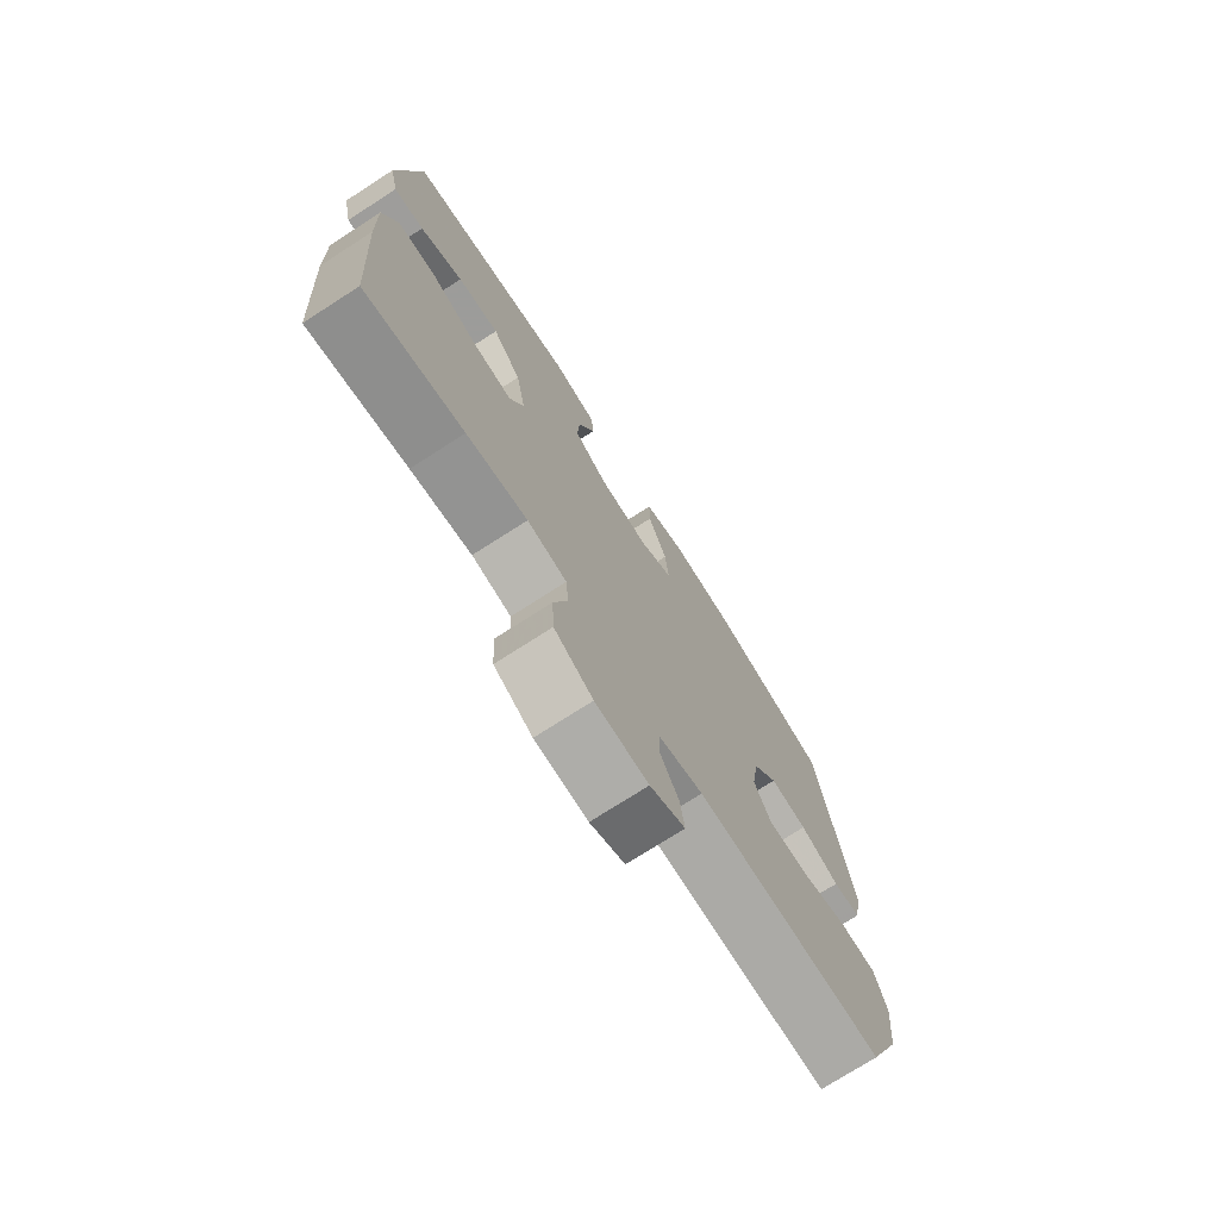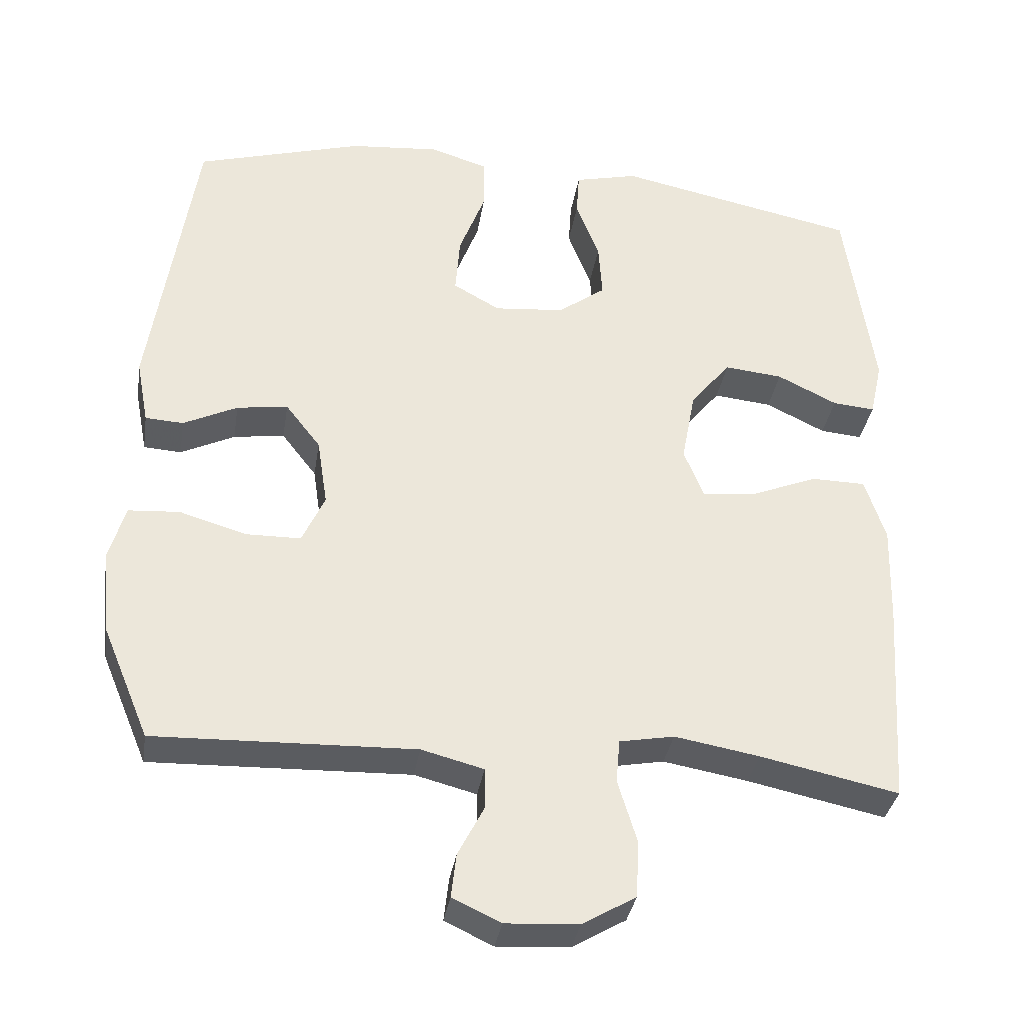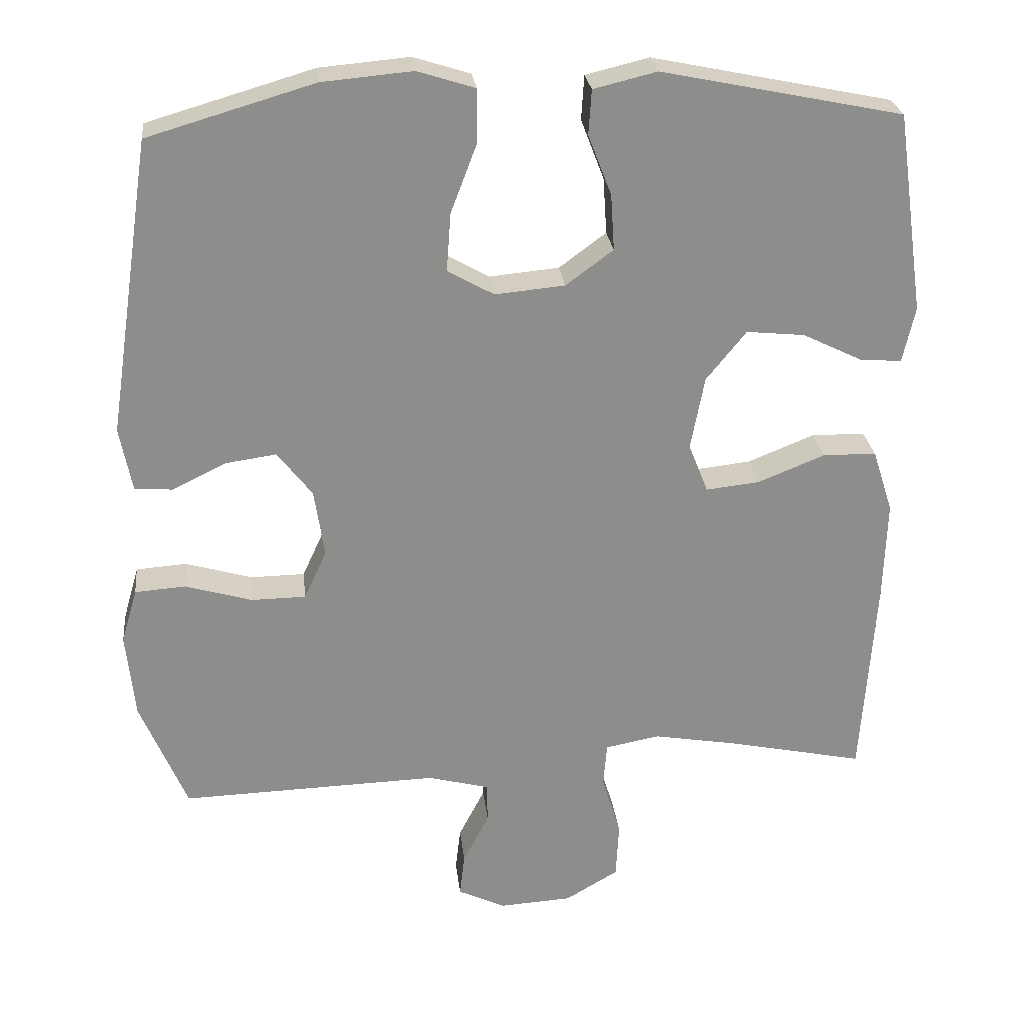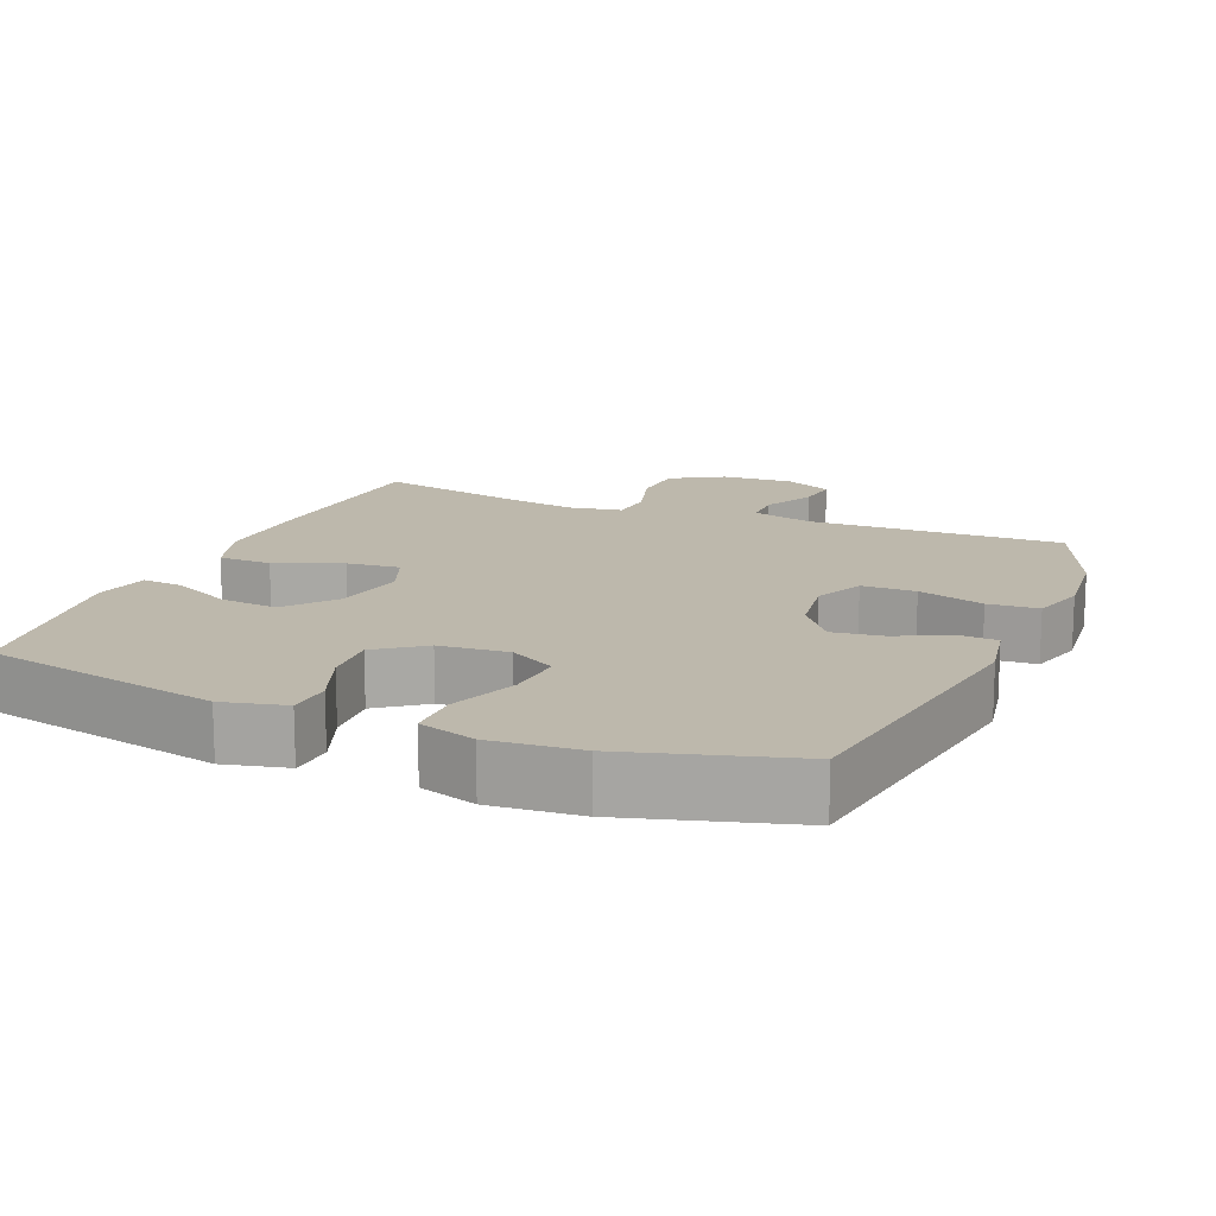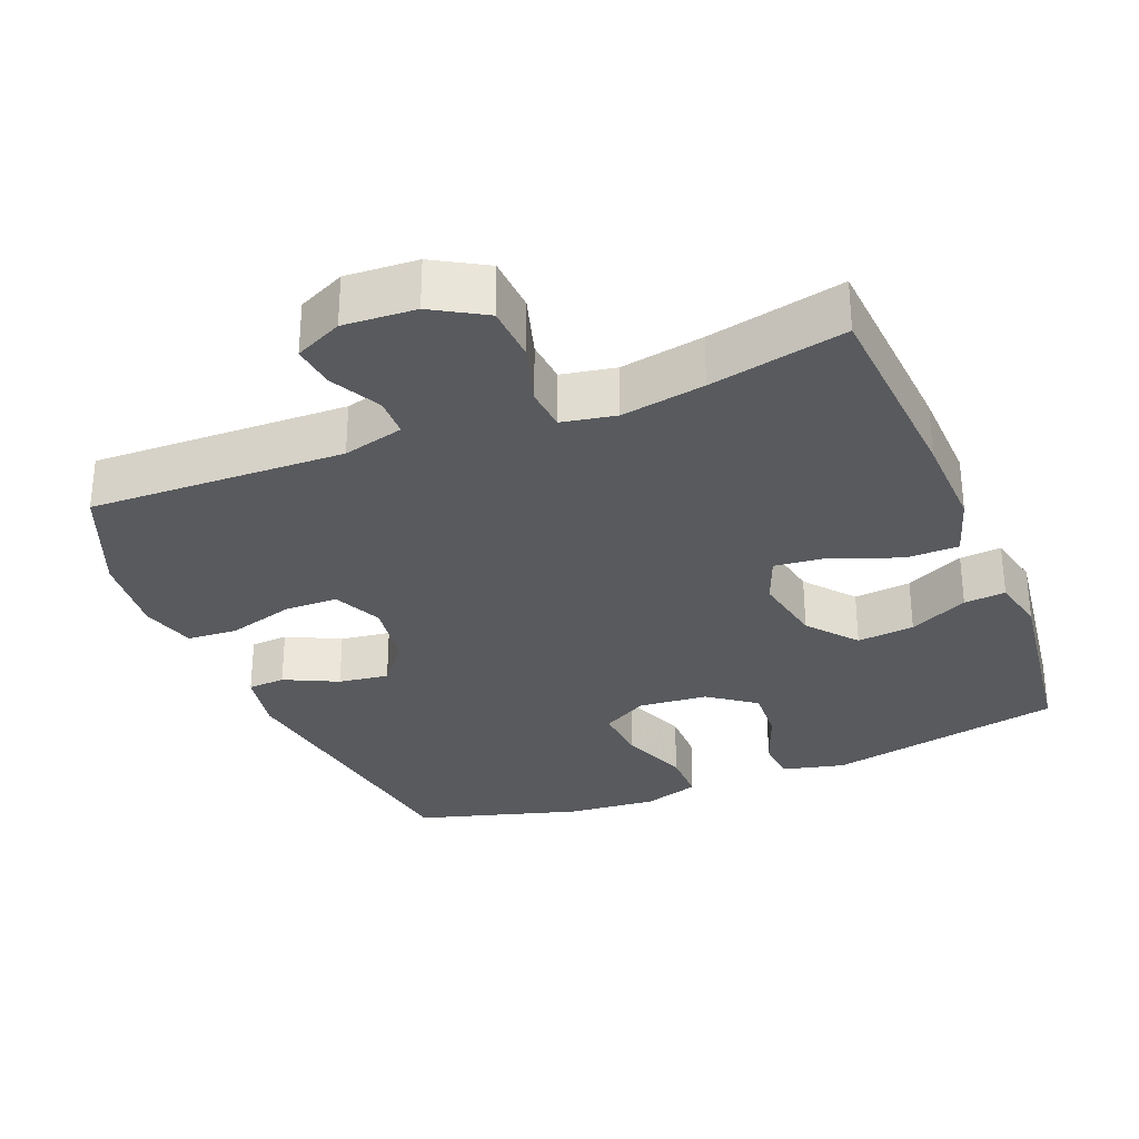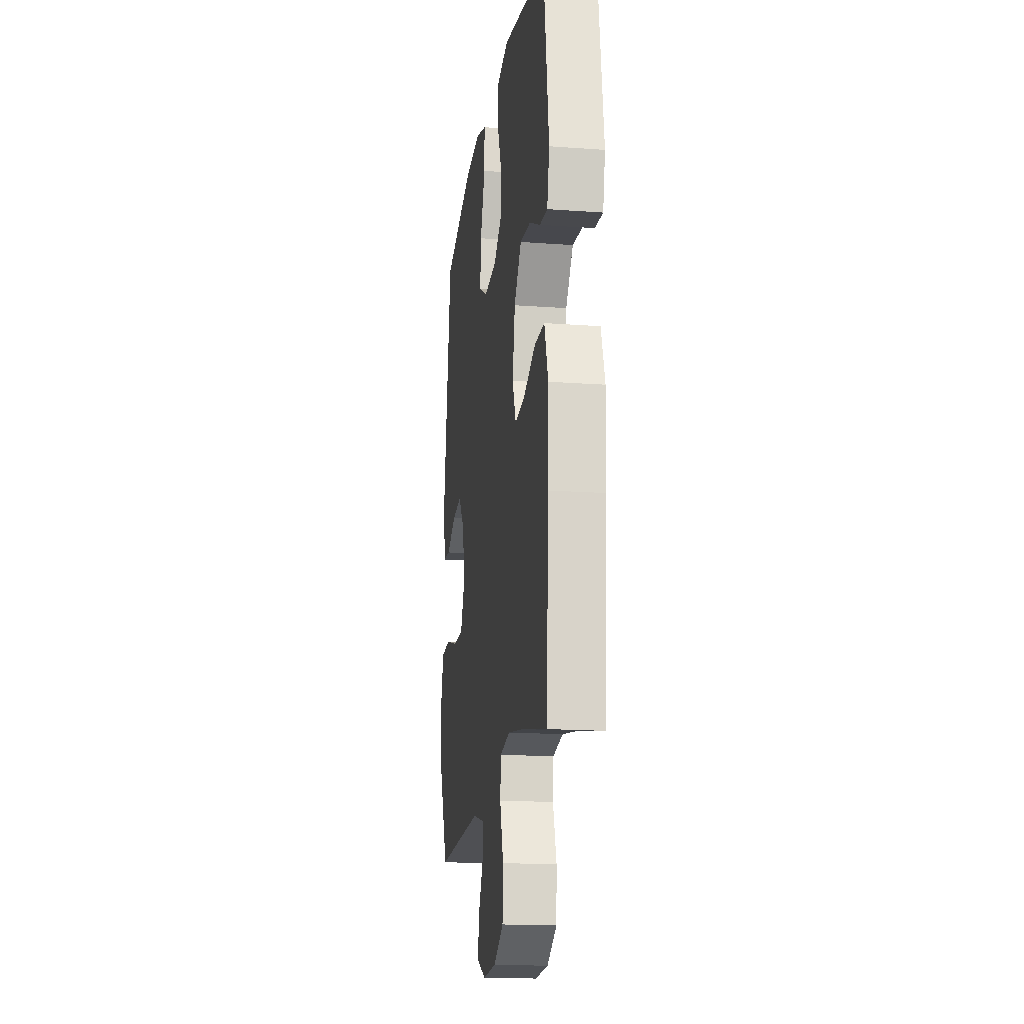
<metadata>
{"format":"obj","ext":"obj","renderer":"f3d","projection":"perspective","resolution":1024,"background":"white","views":[{"elev":-74.5,"azim":-57.3,"up":"+Z"},{"elev":-34.8,"azim":171.0,"up":"+Z"},{"elev":25.9,"azim":173.7,"up":"+Z"},{"elev":14.9,"azim":22.8,"up":"+Y"},{"elev":-30.7,"azim":-157.9,"up":"+Y"},{"elev":-17.4,"azim":-98.3,"up":"+Z"}]}
</metadata>
<code>
v -0.5 0.07 -0.5
v -0.519 0.07 -0.216
v -0.523 0.07 -0.08
v -0.495 0.07 0.007
v -0.421 0.07 0.008
v -0.329 0.07 -0.029
v -0.255 0.07 -0.037
v -0.228 0.07 0.031
v -0.247 0.07 0.132
v -0.302 0.07 0.2
v -0.382 0.07 0.192
v -0.464 0.07 0.152
v -0.522 0.07 0.147
v -0.539 0.07 0.224
v -0.5 0.07 0.5
v -0.169 0.07 0.568
v -0.082 0.07 0.547
v -0.078 0.07 0.486
v -0.11 0.07 0.403
v -0.115 0.07 0.326
v -0.05 0.07 0.278
v 0.046 0.07 0.269
v 0.11 0.07 0.305
v 0.104 0.07 0.385
v 0.068 0.07 0.48
v 0.068 0.07 0.553
v 0.147 0.07 0.578
v 0.271 0.07 0.567
v 0.5 0.07 0.5
v 0.561 0.07 0.094
v 0.544 0.07 0.005
v 0.492 0.07 0.002
v 0.418 0.07 0.038
v 0.348 0.07 0.048
v 0.3 0.07 -0.014
v 0.286 0.07 -0.107
v 0.317 0.07 -0.175
v 0.392 0.07 -0.176
v 0.484 0.07 -0.149
v 0.554 0.07 -0.154
v 0.576 0.07 -0.23
v 0.564 0.07 -0.347
v 0.5 0.07 -0.5
v 0.145 0.07 -0.489
v 0.06 0.07 -0.511
v 0.059 0.07 -0.566
v 0.095 0.07 -0.636
v 0.102 0.07 -0.696
v 0.036 0.07 -0.727
v -0.064 0.07 -0.721
v -0.137 0.07 -0.678
v -0.141 0.07 -0.6
v -0.115 0.07 -0.514
v -0.12 0.07 -0.454
v -0.195 0.07 -0.44
v -0.311 0.07 -0.46
v -0.5 0 -0.5
v -0.519 0 -0.216
v -0.523 0 -0.08
v -0.495 0 0.007
v -0.421 0 0.008
v -0.329 0 -0.029
v -0.255 0 -0.037
v -0.228 0 0.031
v -0.247 0 0.132
v -0.302 0 0.2
v -0.382 0 0.192
v -0.464 0 0.152
v -0.522 0 0.147
v -0.539 0 0.224
v -0.5 0 0.5
v -0.169 0 0.568
v -0.082 0 0.547
v -0.078 0 0.486
v -0.11 0 0.403
v -0.115 0 0.326
v -0.05 0 0.278
v 0.046 0 0.269
v 0.11 0 0.305
v 0.104 0 0.385
v 0.068 0 0.48
v 0.068 0 0.553
v 0.147 0 0.578
v 0.271 0 0.567
v 0.5 0 0.5
v 0.561 0 0.094
v 0.544 0 0.005
v 0.492 0 0.002
v 0.418 0 0.038
v 0.348 0 0.048
v 0.3 0 -0.014
v 0.286 0 -0.107
v 0.317 0 -0.175
v 0.392 0 -0.176
v 0.484 0 -0.149
v 0.554 0 -0.154
v 0.576 0 -0.23
v 0.564 0 -0.347
v 0.5 0 -0.5
v 0.145 0 -0.489
v 0.06 0 -0.511
v 0.059 0 -0.566
v 0.095 0 -0.636
v 0.102 0 -0.696
v 0.036 0 -0.727
v -0.064 0 -0.721
v -0.137 0 -0.678
v -0.141 0 -0.6
v -0.115 0 -0.514
v -0.12 0 -0.454
v -0.195 0 -0.44
v -0.311 0 -0.46
f 50 51 52 53
f 50 53 54
f 49 50 54
f 46 47 48 49
f 45 46 49 54
f 44 45 54
f 43 44 54 55
f 41 42 43 55
f 38 39 40 41
f 37 38 41 55
f 30 31 32 33
f 30 33 34
f 29 30 34
f 28 29 34 35
f 24 25 26 27
f 23 24 27 28
f 16 17 18 19
f 16 19 20
f 15 16 20
f 14 15 20 21
f 11 12 13 14
f 10 11 14 21
f 3 4 5 6
f 3 6 7
f 56 1 2 3
f 56 3 7
f 36 37 55 56
f 36 56 7 8
f 23 28 35 36
f 22 23 36 8
f 9 10 21 22
f 8 9 22
f 109 108 107 106
f 110 109 106
f 110 106 105
f 105 104 103 102
f 110 105 102 101
f 110 101 100
f 111 110 100 99
f 111 99 98 97
f 97 96 95 94
f 111 97 94 93
f 89 88 87 86
f 90 89 86
f 90 86 85
f 91 90 85 84
f 83 82 81 80
f 84 83 80 79
f 75 74 73 72
f 76 75 72
f 76 72 71
f 77 76 71 70
f 70 69 68 67
f 77 70 67 66
f 62 61 60 59
f 63 62 59
f 59 58 57 112
f 63 59 112
f 112 111 93 92
f 64 63 112 92
f 92 91 84 79
f 64 92 79 78
f 78 77 66 65
f 78 65 64
f 1 57 58 2
f 2 58 59 3
f 3 59 60 4
f 4 60 61 5
f 5 61 62 6
f 6 62 63 7
f 7 63 64 8
f 8 64 65 9
f 9 65 66 10
f 10 66 67 11
f 11 67 68 12
f 12 68 69 13
f 13 69 70 14
f 14 70 71 15
f 15 71 72 16
f 16 72 73 17
f 17 73 74 18
f 18 74 75 19
f 19 75 76 20
f 20 76 77 21
f 21 77 78 22
f 22 78 79 23
f 23 79 80 24
f 24 80 81 25
f 25 81 82 26
f 26 82 83 27
f 27 83 84 28
f 28 84 85 29
f 29 85 86 30
f 30 86 87 31
f 31 87 88 32
f 32 88 89 33
f 33 89 90 34
f 34 90 91 35
f 35 91 92 36
f 36 92 93 37
f 37 93 94 38
f 38 94 95 39
f 39 95 96 40
f 40 96 97 41
f 41 97 98 42
f 42 98 99 43
f 43 99 100 44
f 44 100 101 45
f 45 101 102 46
f 46 102 103 47
f 47 103 104 48
f 48 104 105 49
f 49 105 106 50
f 50 106 107 51
f 51 107 108 52
f 52 108 109 53
f 53 109 110 54
f 54 110 111 55
f 55 111 112 56
f 56 112 57 1

</code>
